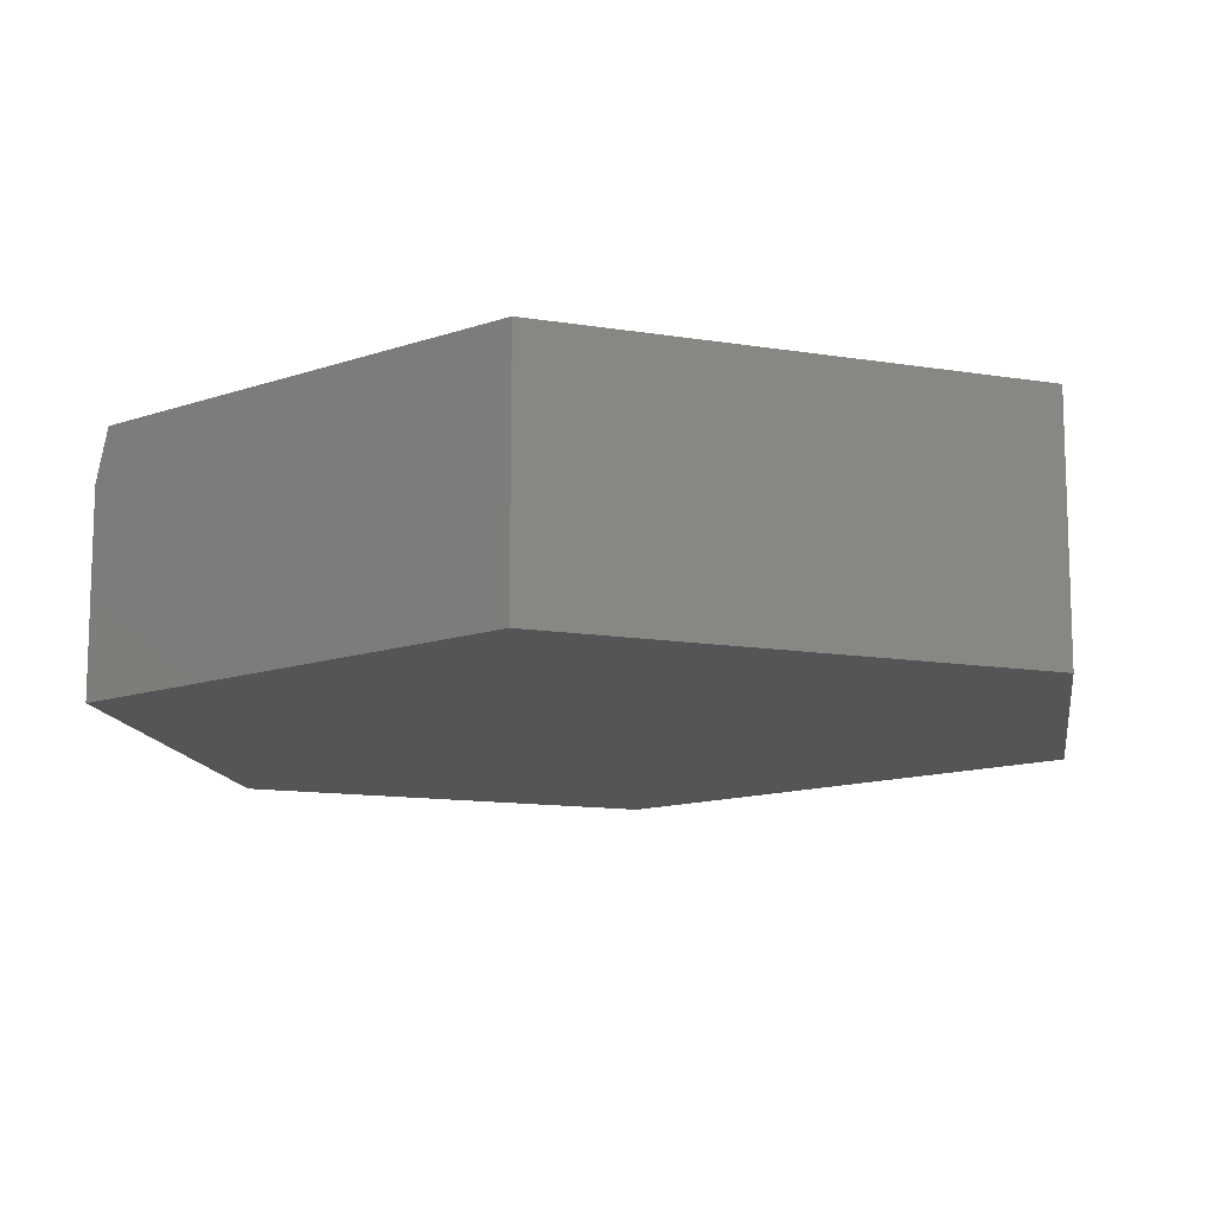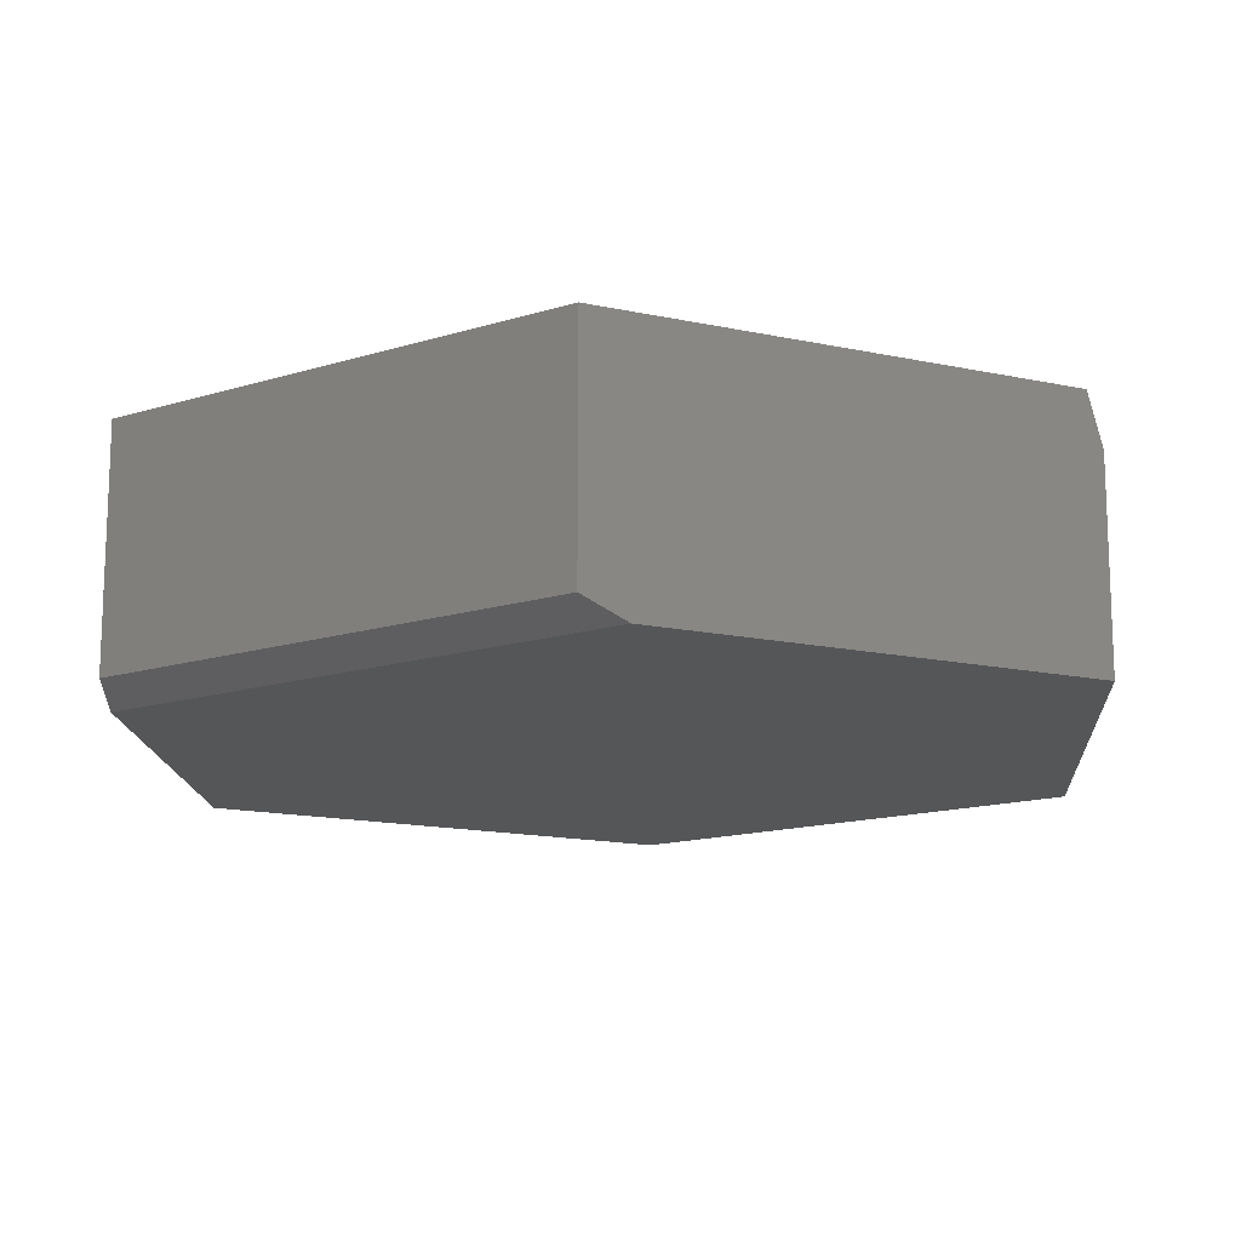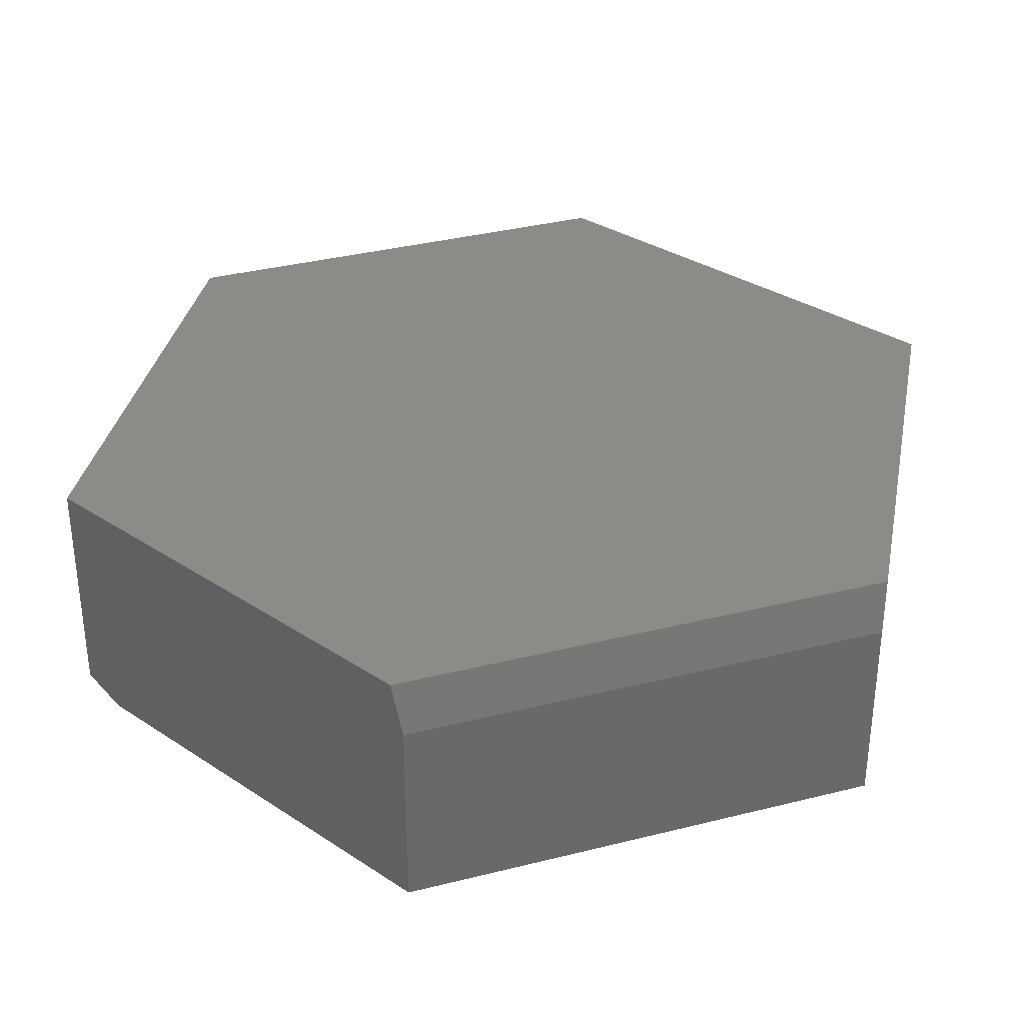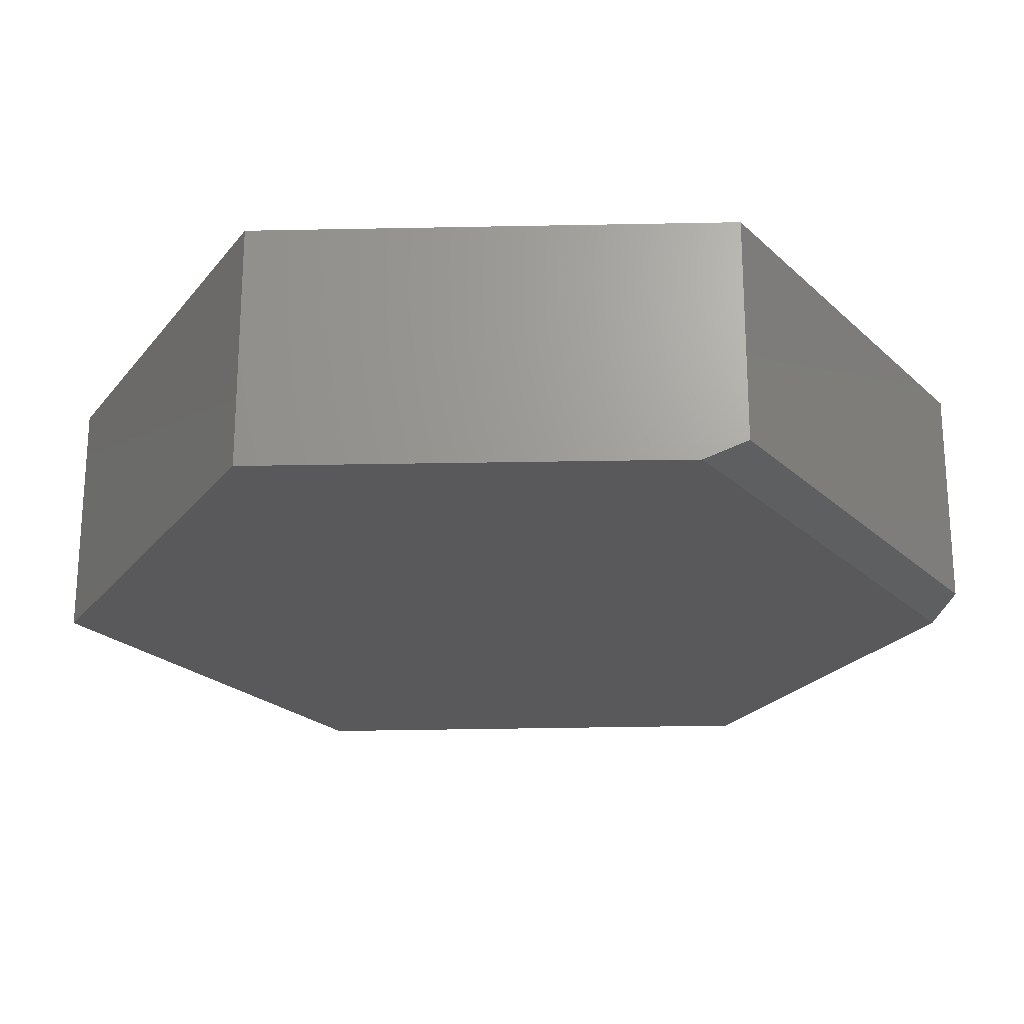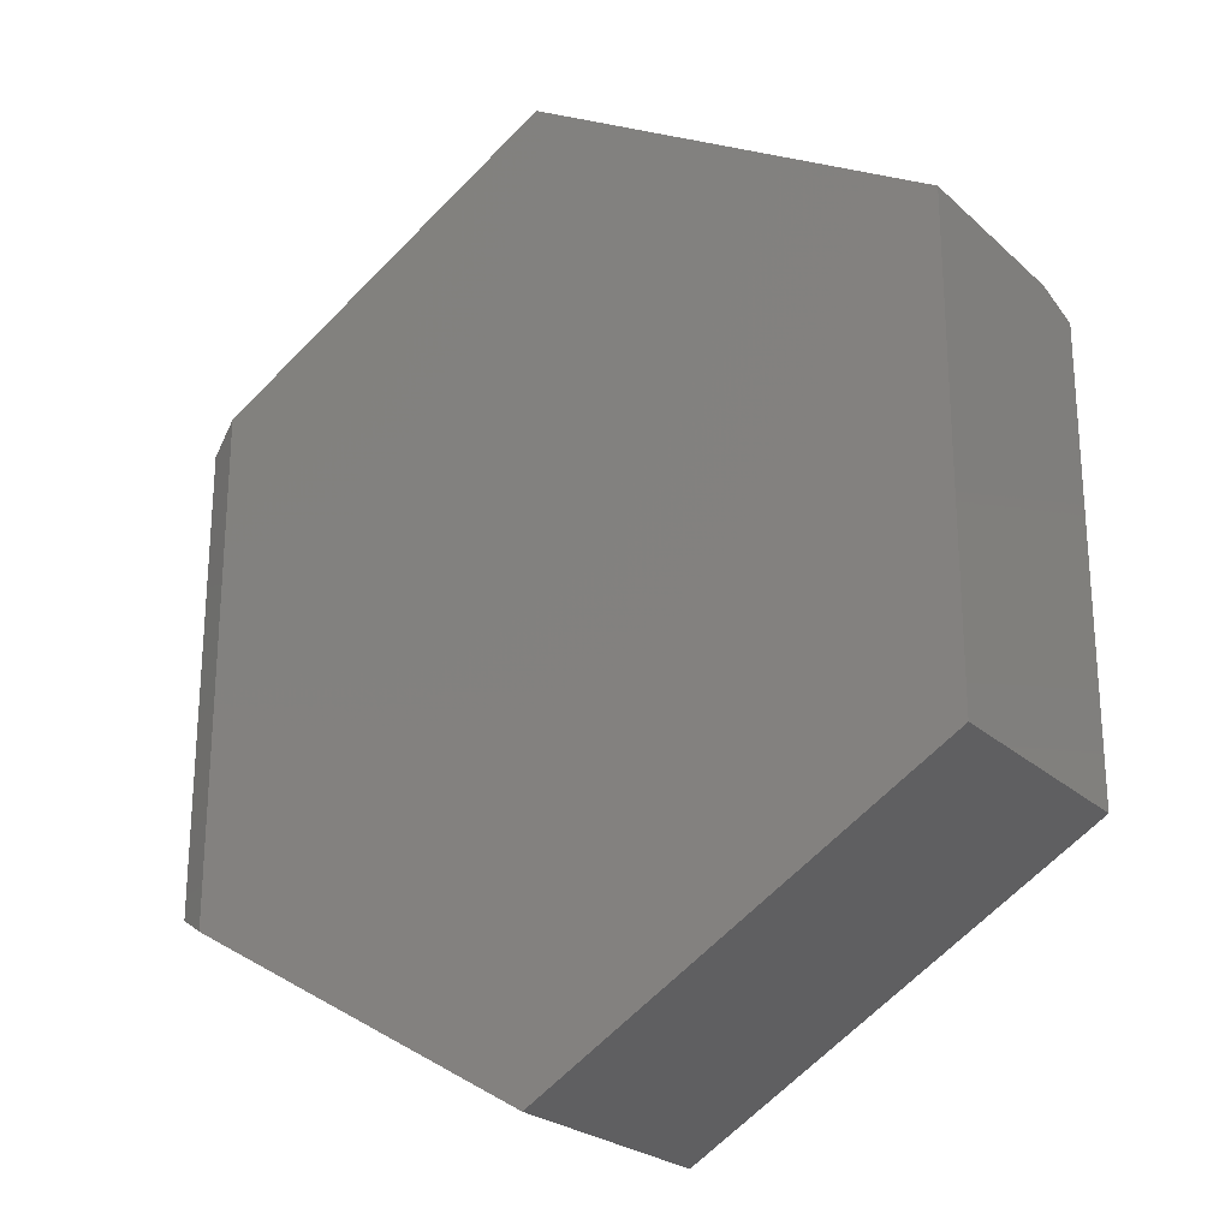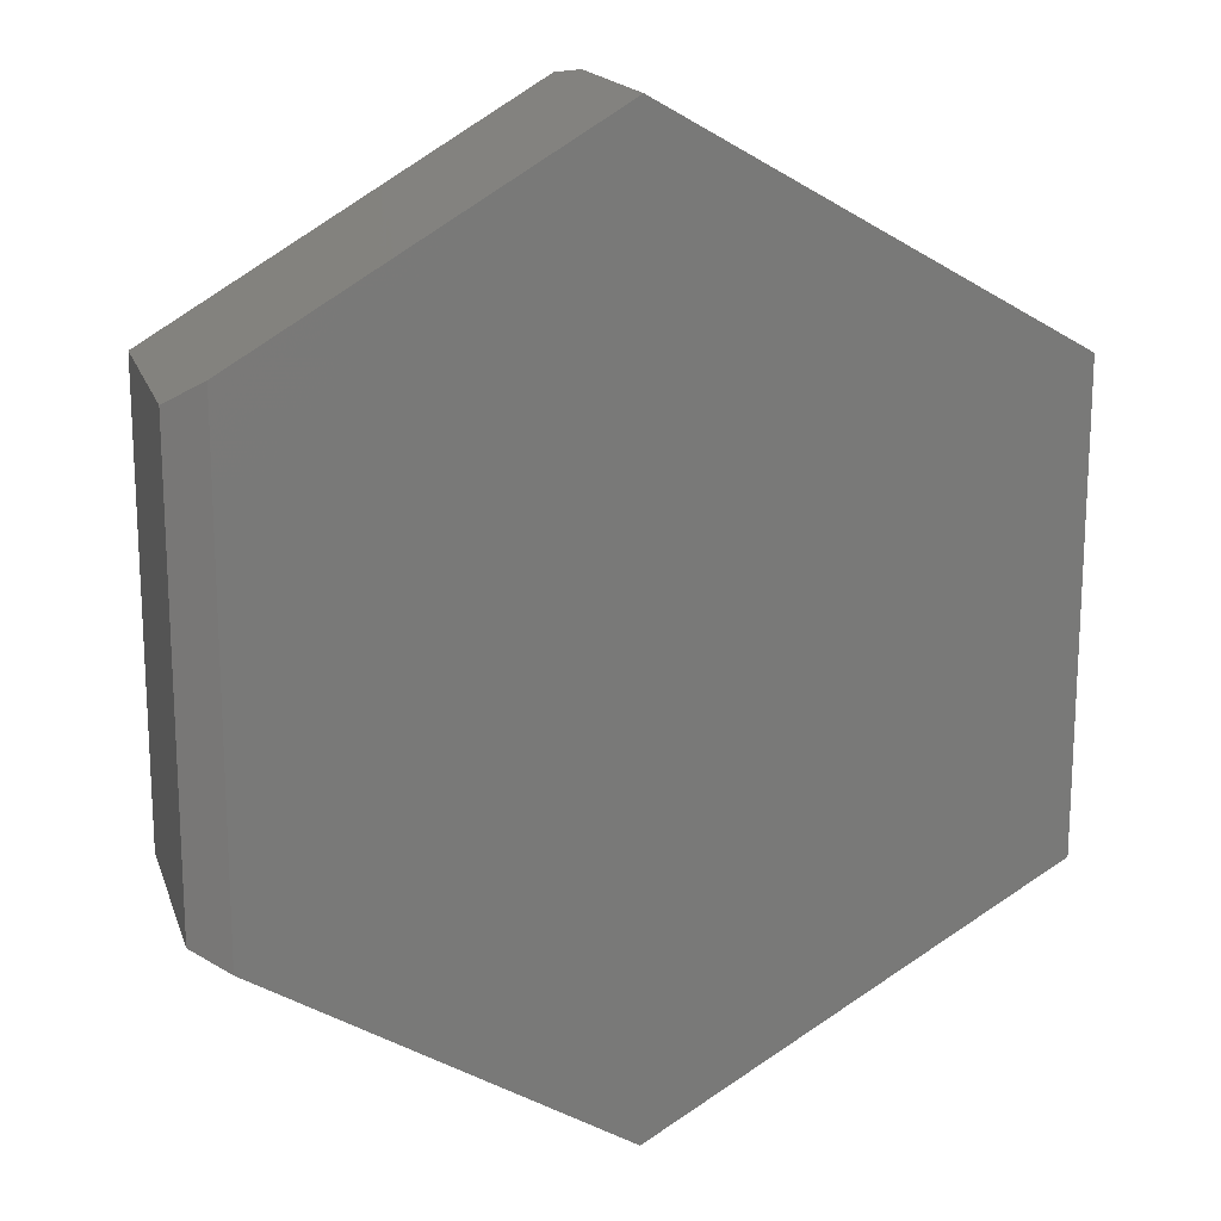
<metadata>
{"format":"stl","ext":"stl","renderer":"f3d","projection":"perspective","resolution":1024,"background":"white","views":[{"elev":-12.7,"azim":-50.9,"up":"+Z"},{"elev":-14.7,"azim":124.1,"up":"+Z"},{"elev":33.9,"azim":-168.9,"up":"+Z"},{"elev":-22.3,"azim":32.7,"up":"+Z"},{"elev":-24.4,"azim":-145.2,"up":"+Y"},{"elev":17.2,"azim":164.1,"up":"+Y"}]}
</metadata>
<code>
# stl→obj: 16 verts, 28 faces
v 0.02331 0.5908 0.3047
v 0.007895 0.6 0
v 0.007895 0.6 0.2422
v 0.4663 0.3278 0
v 0.5132 0.3 0.3047
v 0.5132 0.3 0.02344
v -0.5132 0.282 0.3047
v 0.5132 -0.3 0.3047
v -0.5132 -0.3 0.3047
v 0.007895 -0.6 0.3047
v -0.5132 -0.3 0
v -0.5132 0.3 0
v -0.5132 0.3 0.2422
v 0.007895 -0.6 0
v 0.4663 -0.3278 0
v 0.5132 -0.3 0.02344
f 1 2 3
f 2 1 4
f 4 1 5
f 4 5 6
f 7 5 1
f 5 7 8
f 8 7 9
f 8 9 10
f 11 9 12
f 12 9 7
f 12 7 13
f 3 2 13
f 13 2 12
f 7 1 13
f 13 1 3
f 12 2 4
f 14 11 15
f 15 11 12
f 15 12 4
f 8 16 5
f 5 16 6
f 10 14 8
f 8 14 15
f 8 15 16
f 16 15 6
f 6 15 4
f 9 11 10
f 10 11 14

</code>
